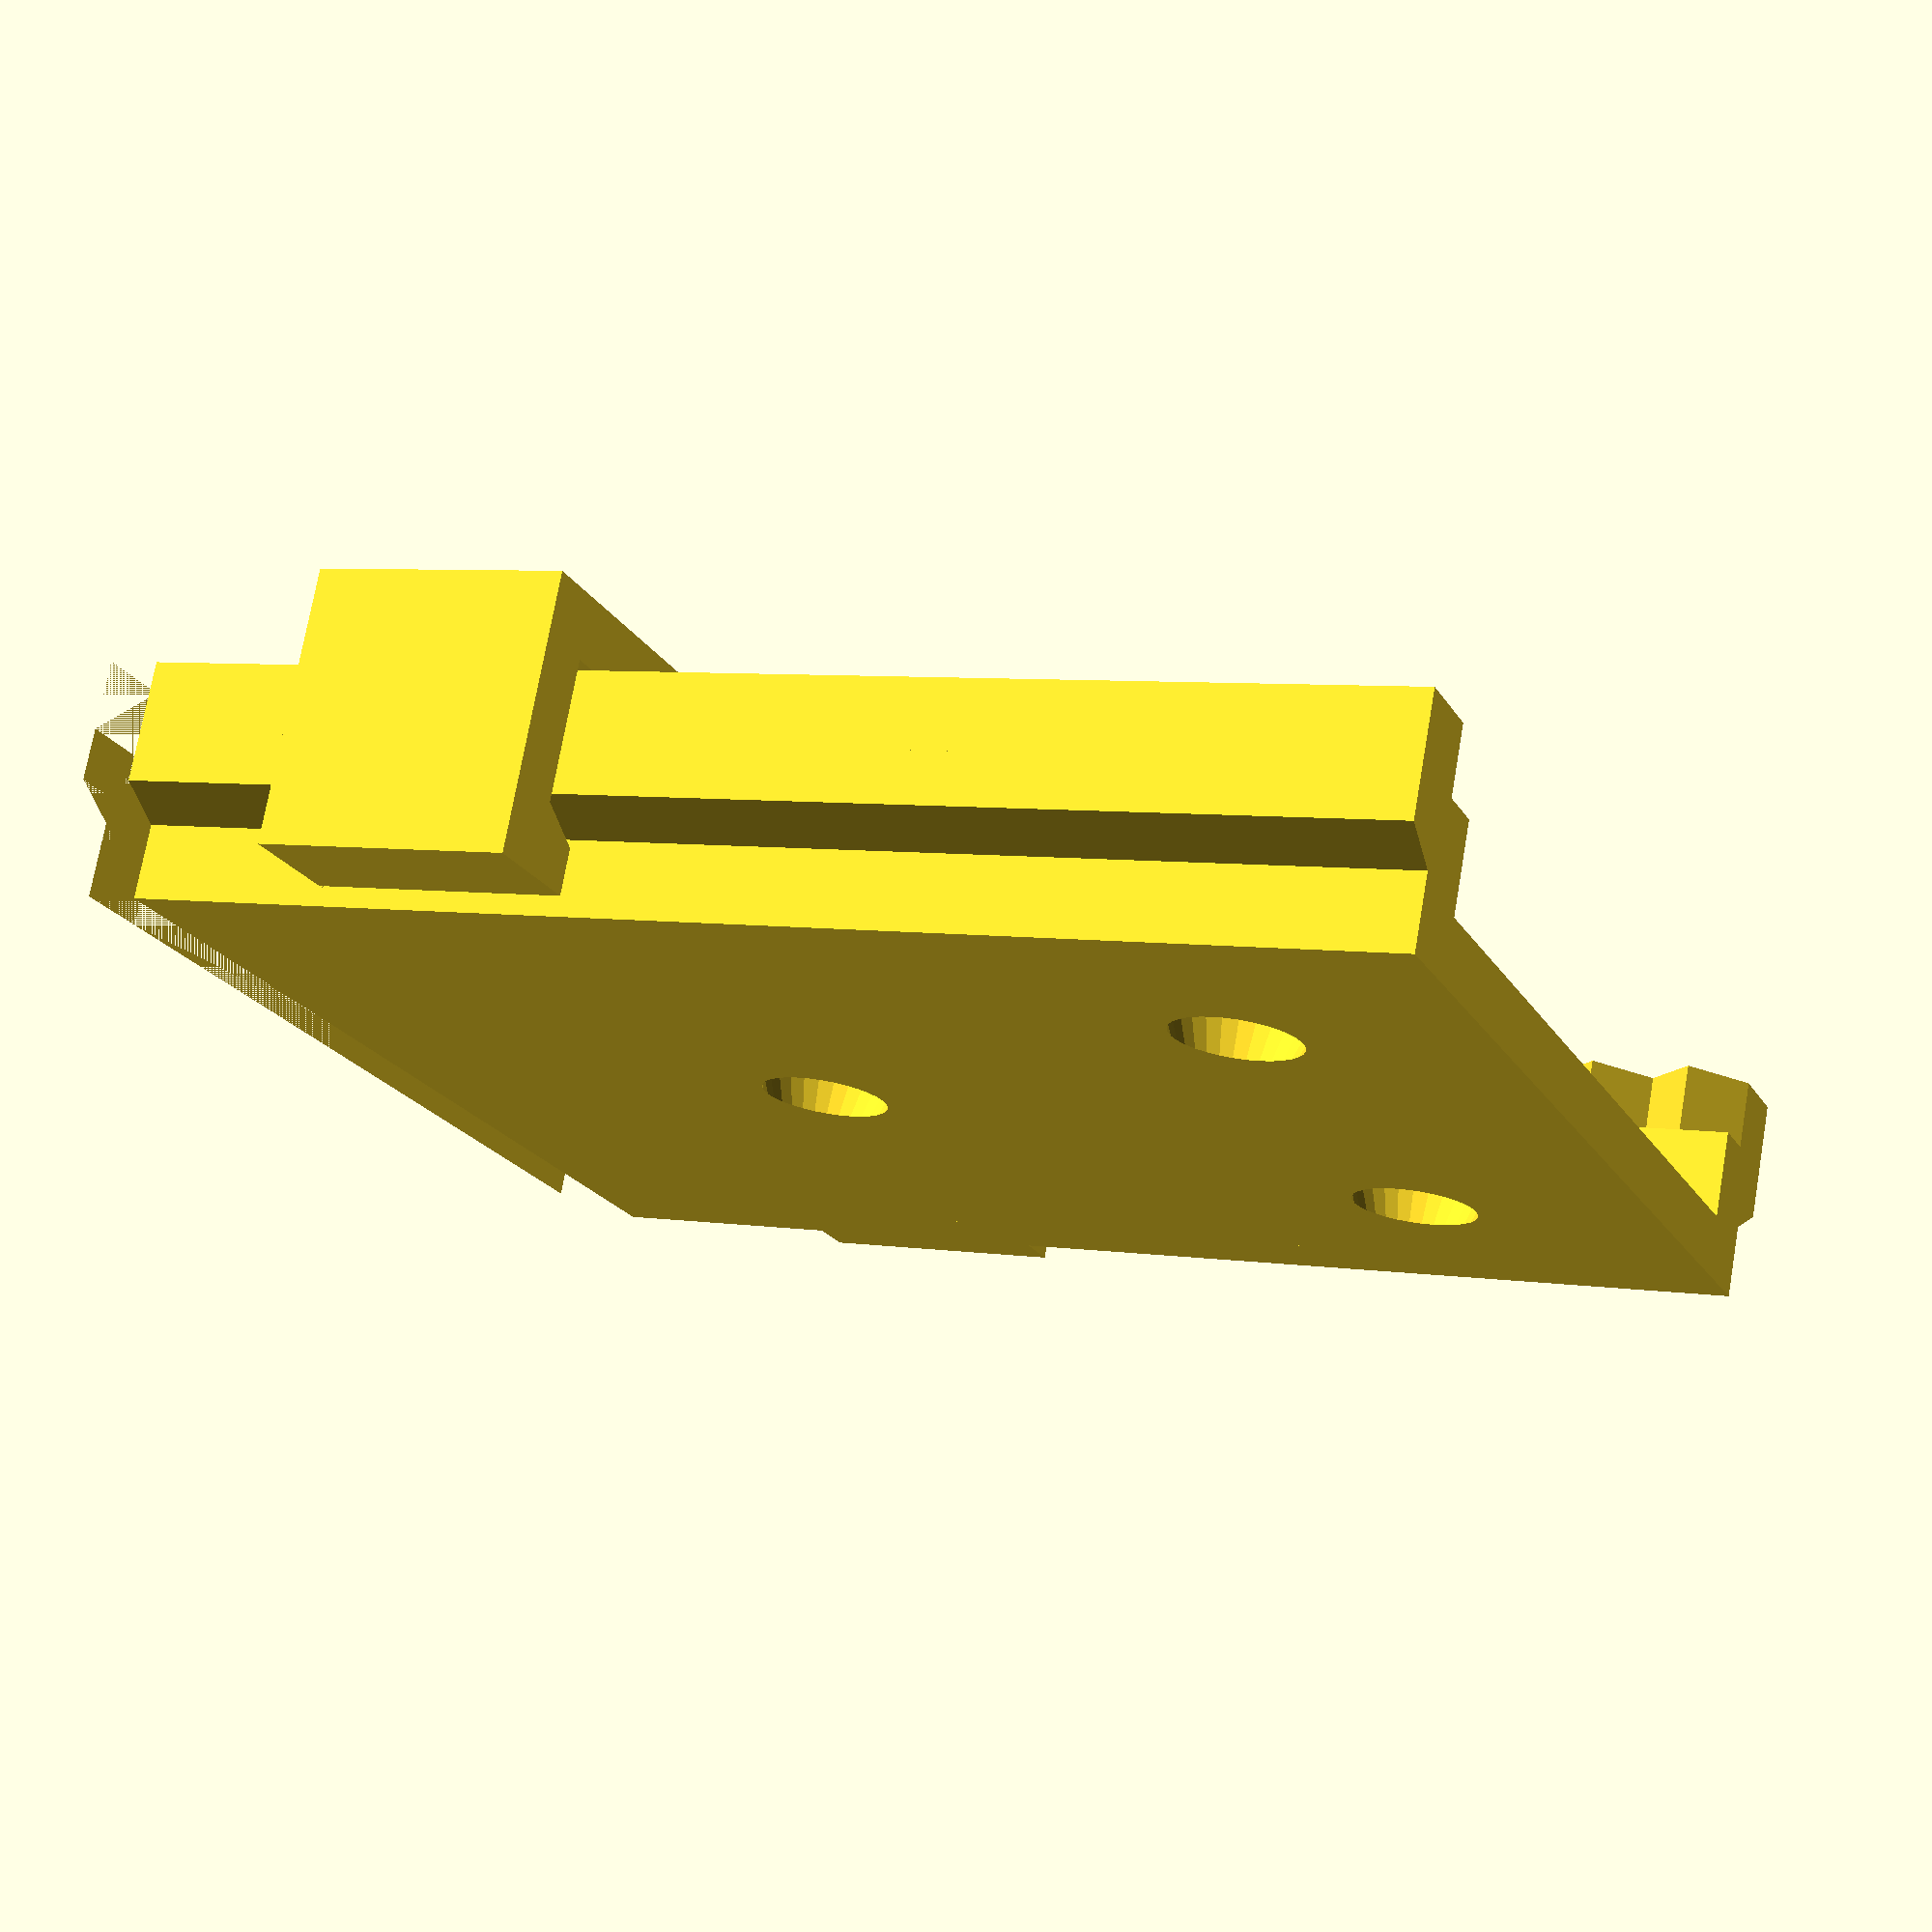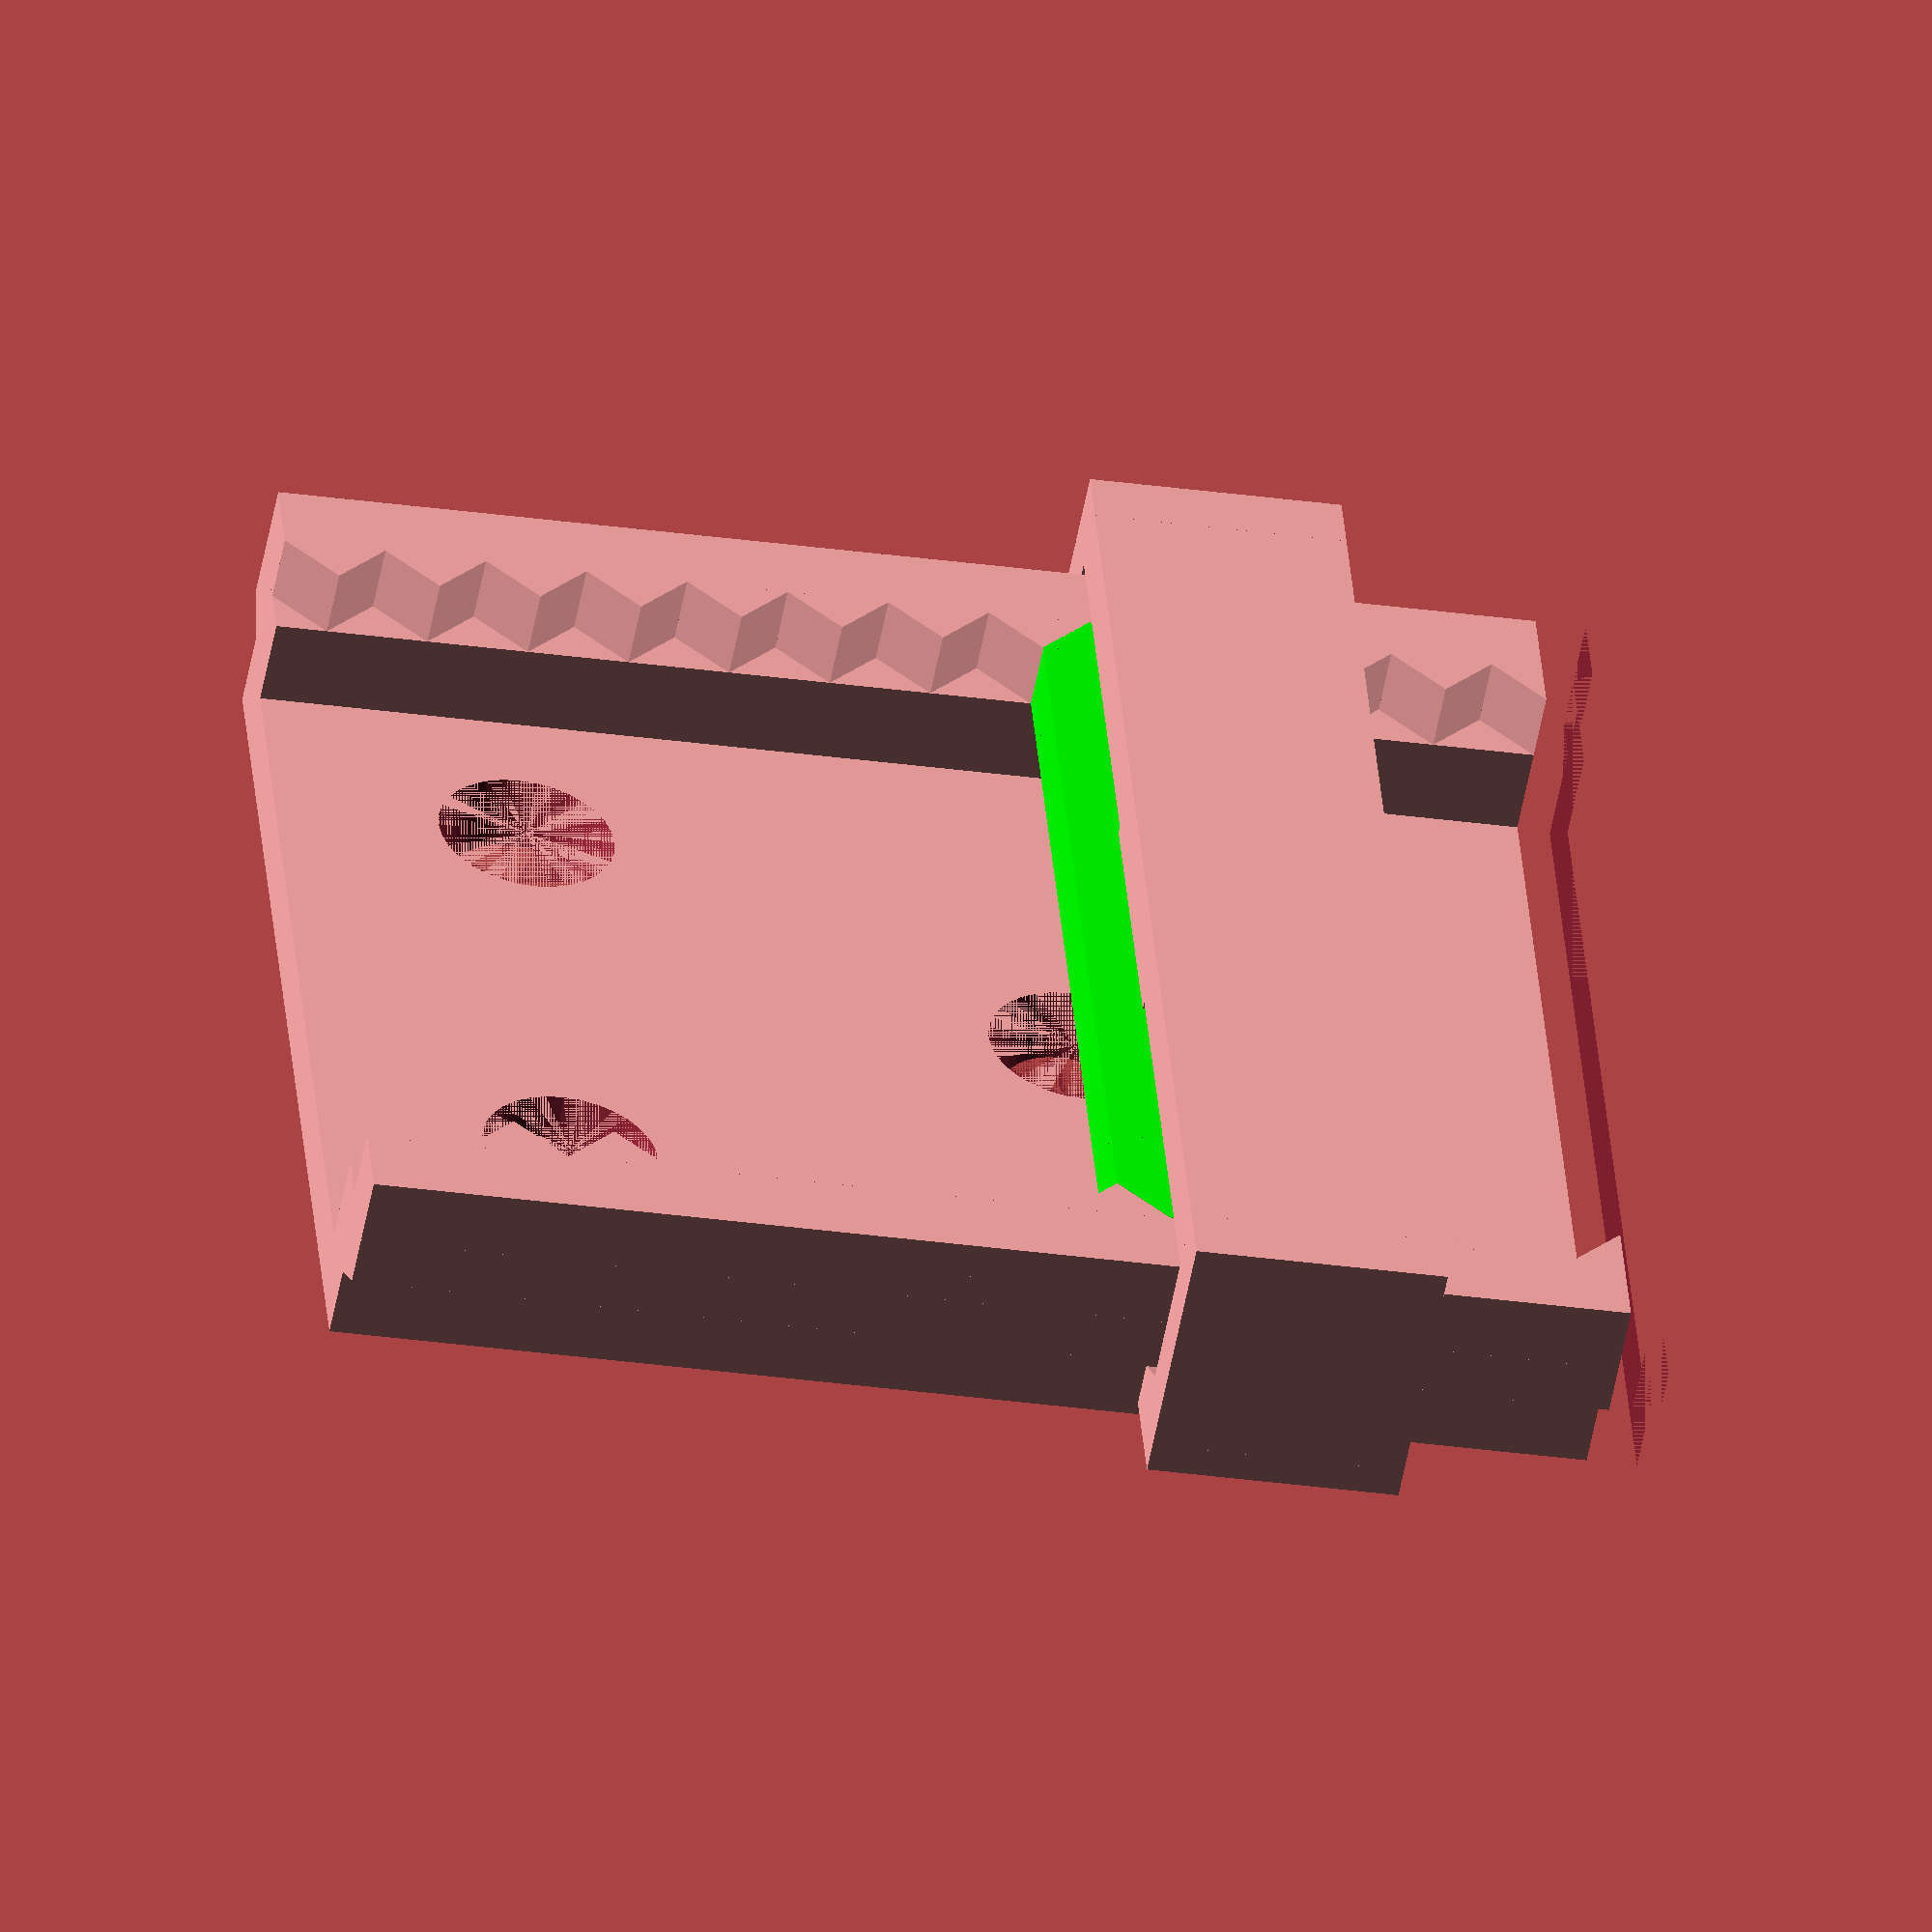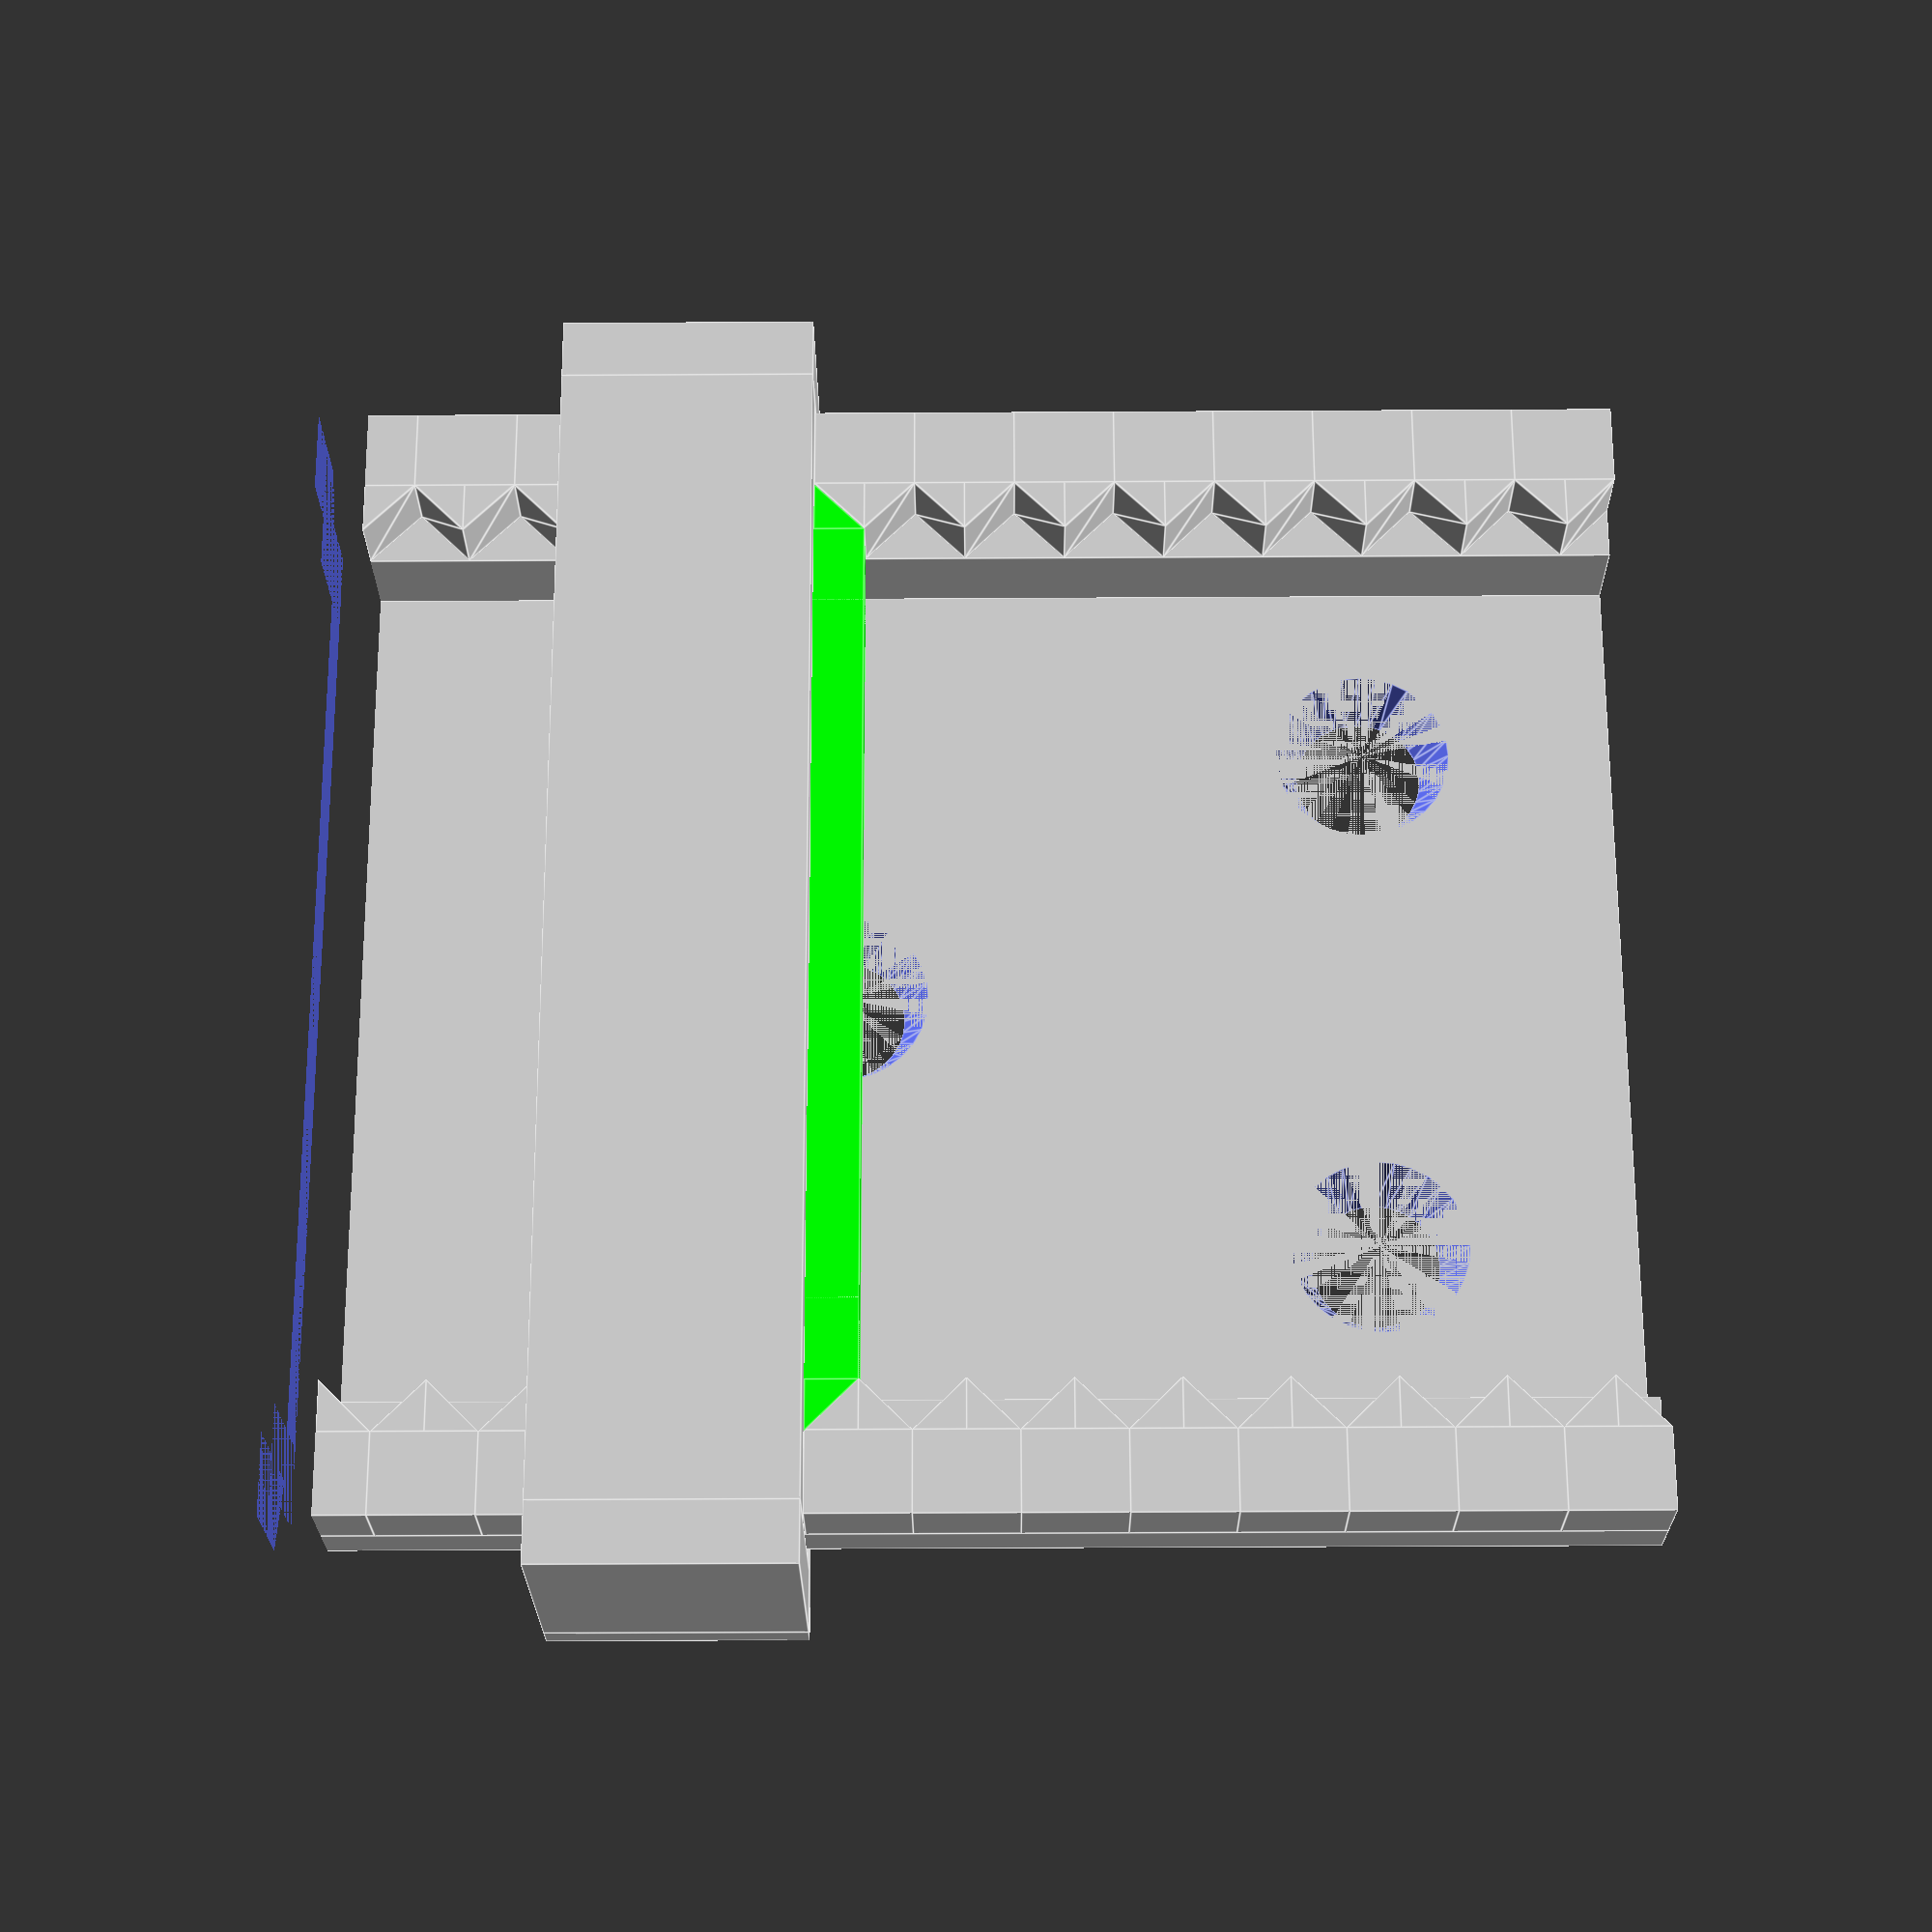
<openscad>
/*
This program is free software: you can redistribute it and/or modify it under the terms of the GNU General Public License as published by the Free Software Foundation, either version 3 of the License, or (at your option) any later version.

This program is distributed in the hope that it will be useful, but WITHOUT ANY WARRANTY; without even the implied warranty of MERCHANTABILITY or FITNESS FOR A PARTICULAR PURPOSE. See the GNU General Public License for more details.

You should have received a copy of the GNU General Public License along with this program. If not, see <https://www.gnu.org/licenses/>.
*/


bracketWidth = 35;
bracketWidthSpaced = bracketWidth + 0.5;
bracketThickness = 3.5;

//mountHeight = 50;
mountThickness = 2.4;
//Must be >= teethSize
endStop1 = 3.2;
grooveOffset = 2;

//Height of teeth; triangle base is double the height
teethSize = 2;
//A half-tooth will be added to this
numTeeth = 12;
teethThickness = 2.7;
teethBacking = 3.2;

holeDia = 5;
//from top of mount to center of hole
topHoleVOffset = 10;
//from top of mount to center of hole
bottomHoleVOffset = 31;
//horizontal distance between center of holes; set to 0 for a single centered hole.
topHoleHOffset = 21;
//horizontal distance between center of holes; set to 0 for a single centered hole.
bottomHoleHOffset = 0;

raThickness = 2.4;

numBarTeeth = 3;

mountHeight = (numTeeth+1) * (teethSize*2);
mountWidth = bracketWidthSpaced + 2*(teethSize + teethBacking);

e = 0.001;

module bracketEnd() {
    cube(size=[endStop1, mountThickness + bracketThickness + e, mountHeight]);
}

module tooth() {
    //backing
    cube(size=[teethBacking, teethThickness, teethSize*2]);
    
    //color([255/255, 0/255, 0/255])
    translate([teethSize + teethBacking, 0, teethSize])
    rotate([0, 0, 90])
    prism(teethThickness, teethSize, teethSize);
    
    //color([255/255, 0/255, 0/255])
    translate([teethBacking, 0, 0])
    rotate([90, 0, 90])
    prism(teethThickness, teethSize, teethSize);
}

//provides a printable angled groove for the retention arm to slide on
module angleGroove(grooveHeight) {
    //color([0/255, 0/255, 255/255])
    rotate([0, -90, 0])
    prism(grooveHeight, teethBacking/2, teethBacking);
}

module teeth() {
    for (i=[0:numTeeth]) { //makes one extra; gonna cut one in half
        translate([0, 0, i * (teethSize*2)])
        tooth();
    }
    
    //extra overlap with endstop
    translate([0, -grooveOffset, 0])
    cube(size=[teethThickness, grooveOffset, mountHeight]);
    
    translate([teethBacking, -teethBacking/2-grooveOffset, 0])
    angleGroove(mountHeight);
    
    
}

module hole() {
    rotate([90, 0, 0])
    cylinder(r1=holeDia/2+1, r2=holeDia/2, h=mountThickness+e, $fn=32);
}

module bracket() {
    
    //back
    difference() {
        cube(size=[bracketWidthSpaced, mountThickness, mountHeight]);
        
        //top right hole
        translate([bracketWidthSpaced/2-topHoleHOffset/2, mountThickness, mountHeight-topHoleVOffset])
        hole();
        
        //top left hole
        translate([bracketWidthSpaced/2+topHoleHOffset/2, mountThickness, mountHeight-topHoleVOffset])
        hole();
        
        //bottom right hole
        translate([bracketWidthSpaced/2-bottomHoleHOffset/2, mountThickness, mountHeight-bottomHoleVOffset])
        hole();
        
        //bottom left hole
        translate([bracketWidthSpaced/2+bottomHoleHOffset/2, mountThickness, mountHeight-bottomHoleVOffset])
        hole();
    }
    
    
    //end steps 1
    translate([bracketWidthSpaced, 0, 0])
    bracketEnd();
    
    translate([-endStop1, 0, 0])
    bracketEnd();
    
    //teeth
    translate([-endStop1-teethBacking + (endStop1-teethSize), mountThickness + bracketThickness, 0])
    teeth();
    
    mirror([1, 0, 0])
    translate([-bracketWidthSpaced-endStop1-teethBacking + (endStop1-teethSize), mountThickness + bracketThickness, 0])
    teeth();
}

module trimmedBracket() {
    difference() {
        bracket();
        
        translate([-endStop1-teethBacking-teethSize, -1, 0])
        cube(size=[bracketWidthSpaced*2, 10, teethSize]);
    }
}

module raSideArm(height) {
    grooveGap = 0.7;
    sideArmLen = teethThickness+grooveOffset+grooveGap+raThickness;
    
    cube(size=[raThickness, sideArmLen+teethBacking/2, 5*teethSize]);
    
    difference() {
        
        //Groove and backing
        union() {
            translate([raThickness, sideArmLen, 0])
            mirror([1, 0, 0])
            angleGroove(height);
            
            translate([0, sideArmLen+teethBacking/2, 0])
            cube(size=[teethBacking+raThickness, 1.2, height]);
        }
        
        //trim to account for overlap with endstop
        //color([0/255, 255/255, 0/255])
        translate([teethBacking + raThickness - (endStop1-teethSize), sideArmLen, 0])
        cube(size=[teethBacking+2, teethBacking+2, height+e]);
        
        echo(str("groove len = ", teethBacking + raThickness - (endStop1-teethSize)));
    }
}

module retainingArm() {
    mw = mountWidth + 0.5;
    raHeight = 5*teethSize;
    
    //back
    cube(size=[mw, raThickness, raHeight]);
    
    //tab
    translate([(mw - bracketWidth/3)/2, 2.4, raHeight-4])
    cube(size=[bracketWidth/3, 2.4 + 0.3, 4]);
    
    //arm
    translate([-raThickness, 0, 0])
    raSideArm(raHeight);
    
    //arm
    translate([mw+raThickness, 0, 0])
    mirror([1, 0, 0])
    raSideArm(raHeight);
}

module bar() {
    height = numBarTeeth * teethSize*2;
    
    difference() {
        cube(size=[bracketWidthSpaced, teethThickness, height]);
        
    }
    
    
    for (i=[0:numBarTeeth-1]) {
        translate([teethBacking, 0, i * (teethSize*2)])
        mirror([1, 0, 0])
        tooth();
    }
    
    for (i=[0:numBarTeeth-1]) {
        translate([-teethBacking+bracketWidthSpaced, 0, i * (teethSize*2)])
        tooth();
    }
}


translate([teethSize + teethBacking, 0, 0])
trimmedBracket();

translate([-0.25, mountThickness + bracketThickness + teethThickness + raThickness + 0.3, 10])
mirror([0, 1, 0])
retainingArm();

color([0/255, 255/255, 0/255])
translate([teethBacking+endStop1-teethSize+.75, mountThickness+bracketThickness, 10])
bar();


module prism(extrusion, width, h){
    polyhedron(
        points=[[0,0,0], [extrusion,0,0], [extrusion,width,0], [0,width,0], [0,width,h], [extrusion,width,h]],
        faces=[[0,1,2,3],[5,4,3,2],[0,4,5,1],[0,3,4],[5,2,1]]
    );
}

</openscad>
<views>
elev=354.2 azim=24.3 roll=294.7 proj=p view=wireframe
elev=210.3 azim=246.0 roll=101.5 proj=o view=wireframe
elev=41.4 azim=251.5 roll=270.4 proj=p view=edges
</views>
